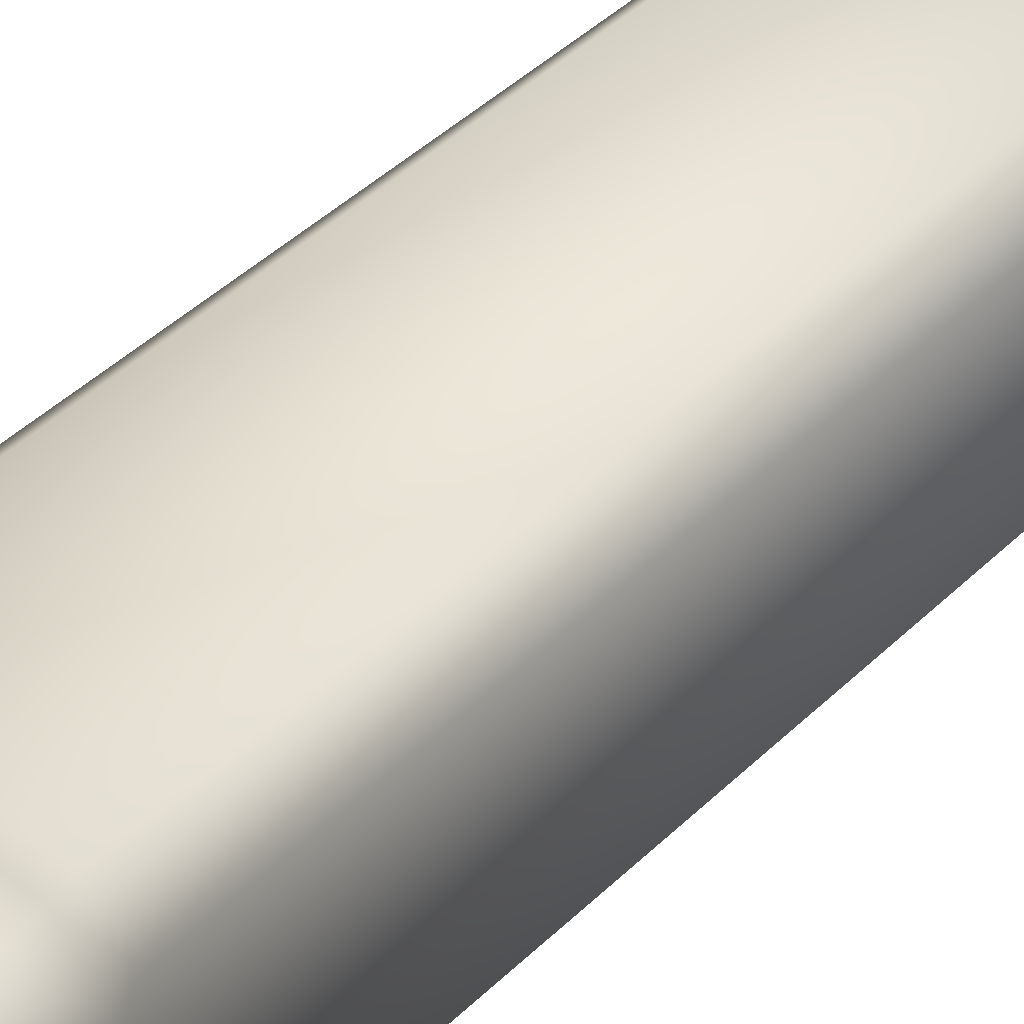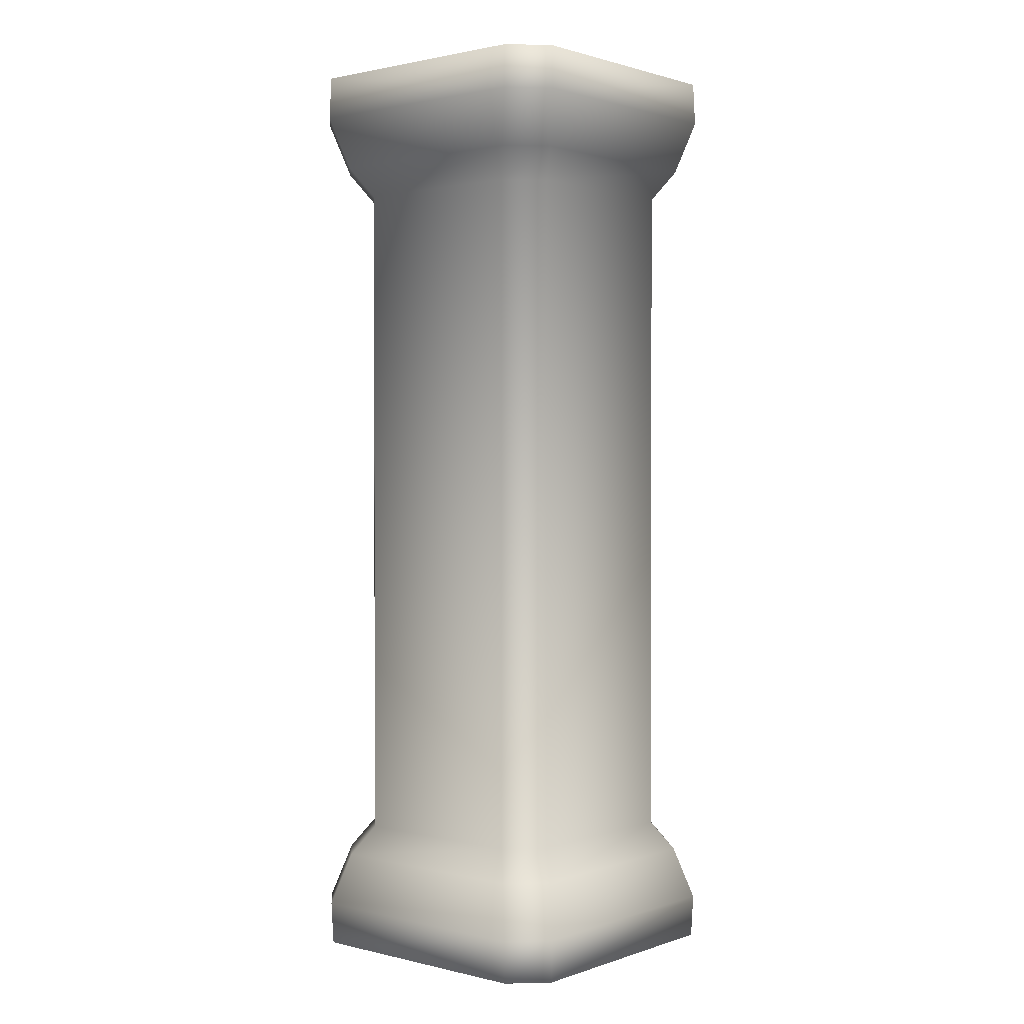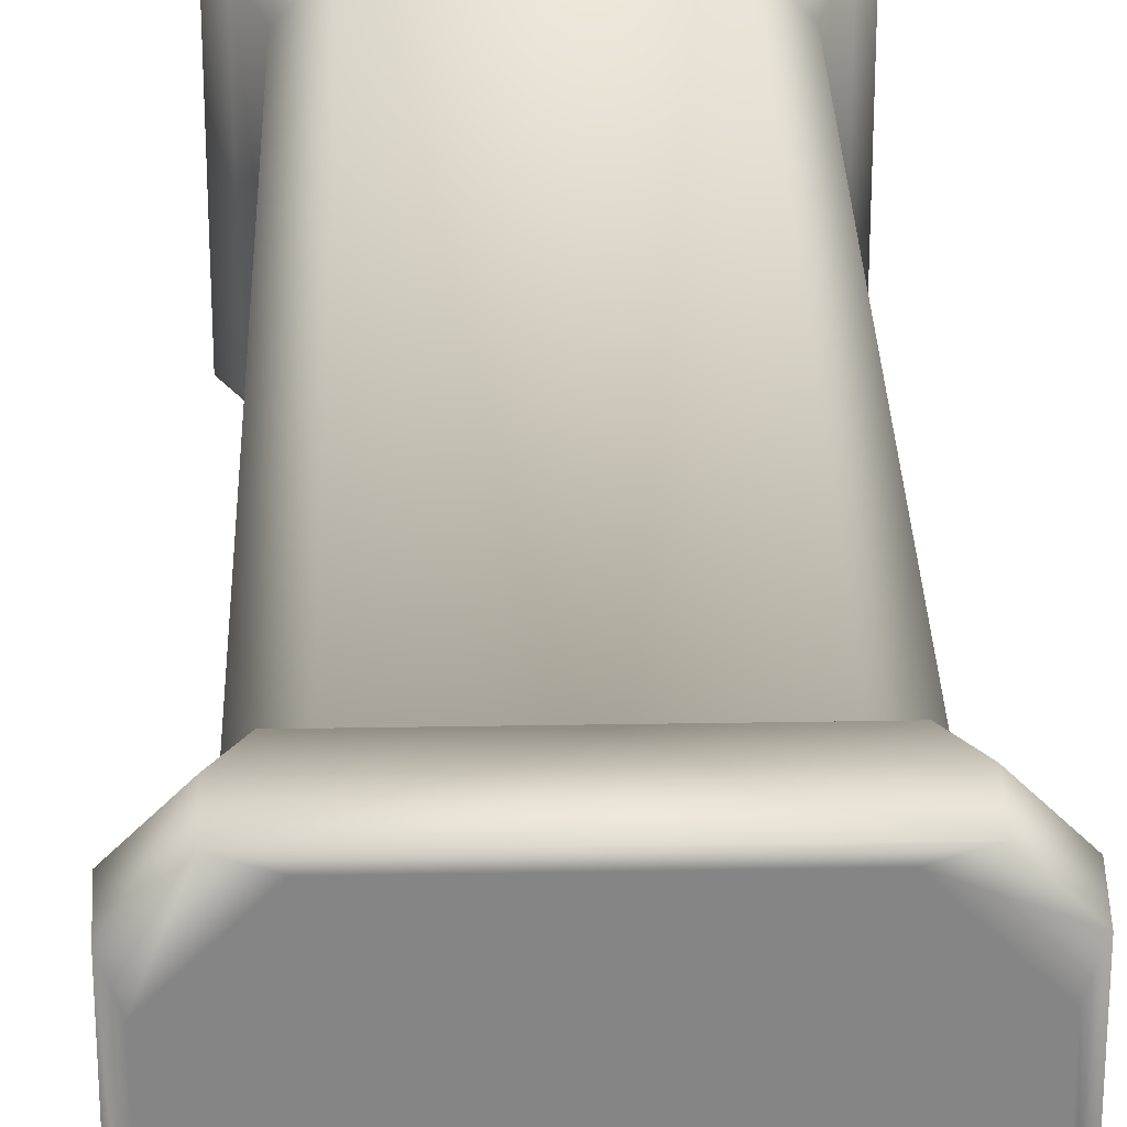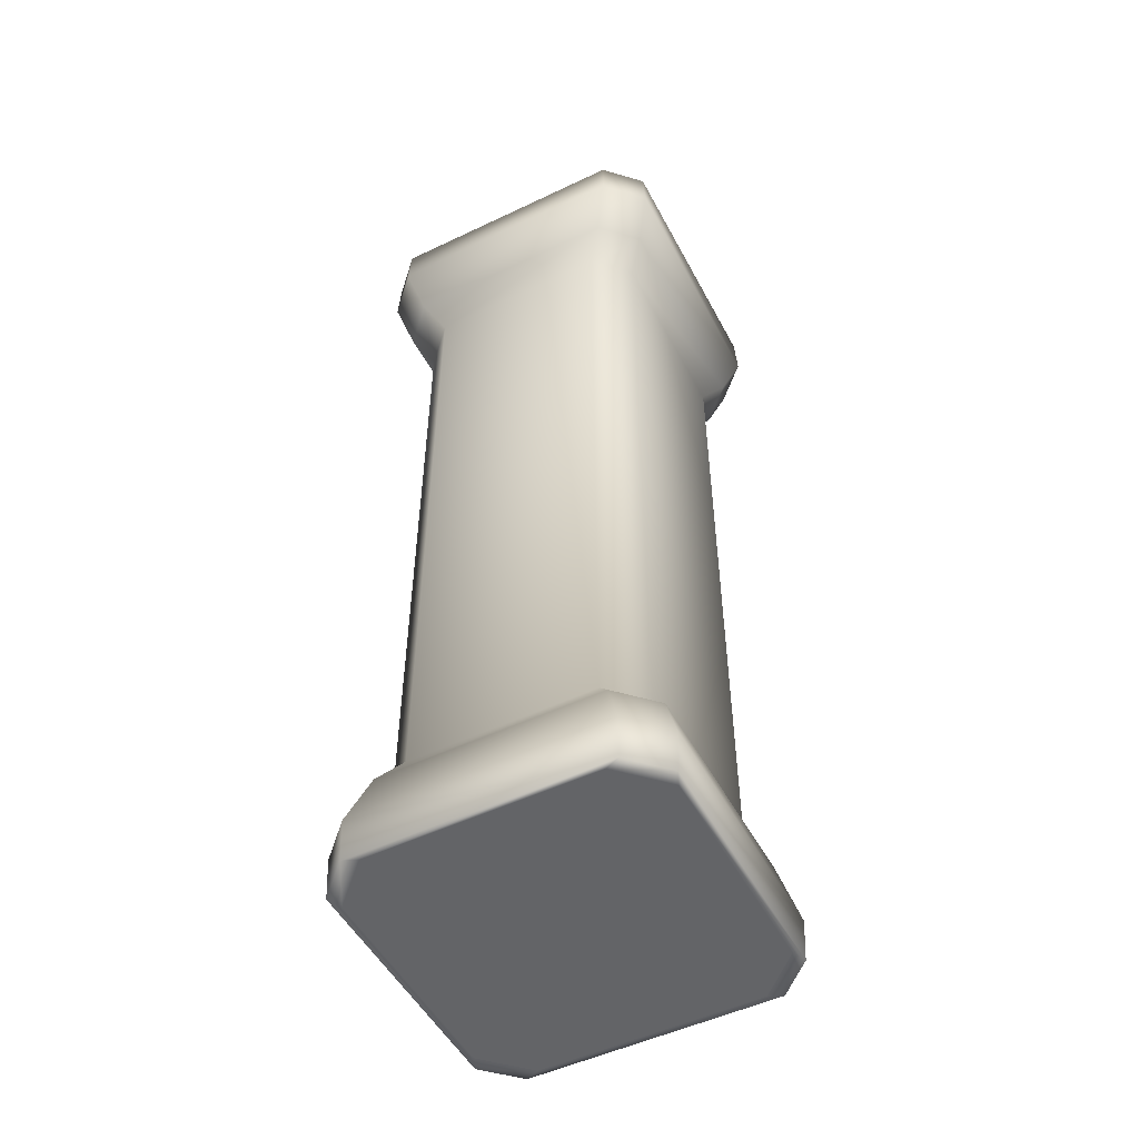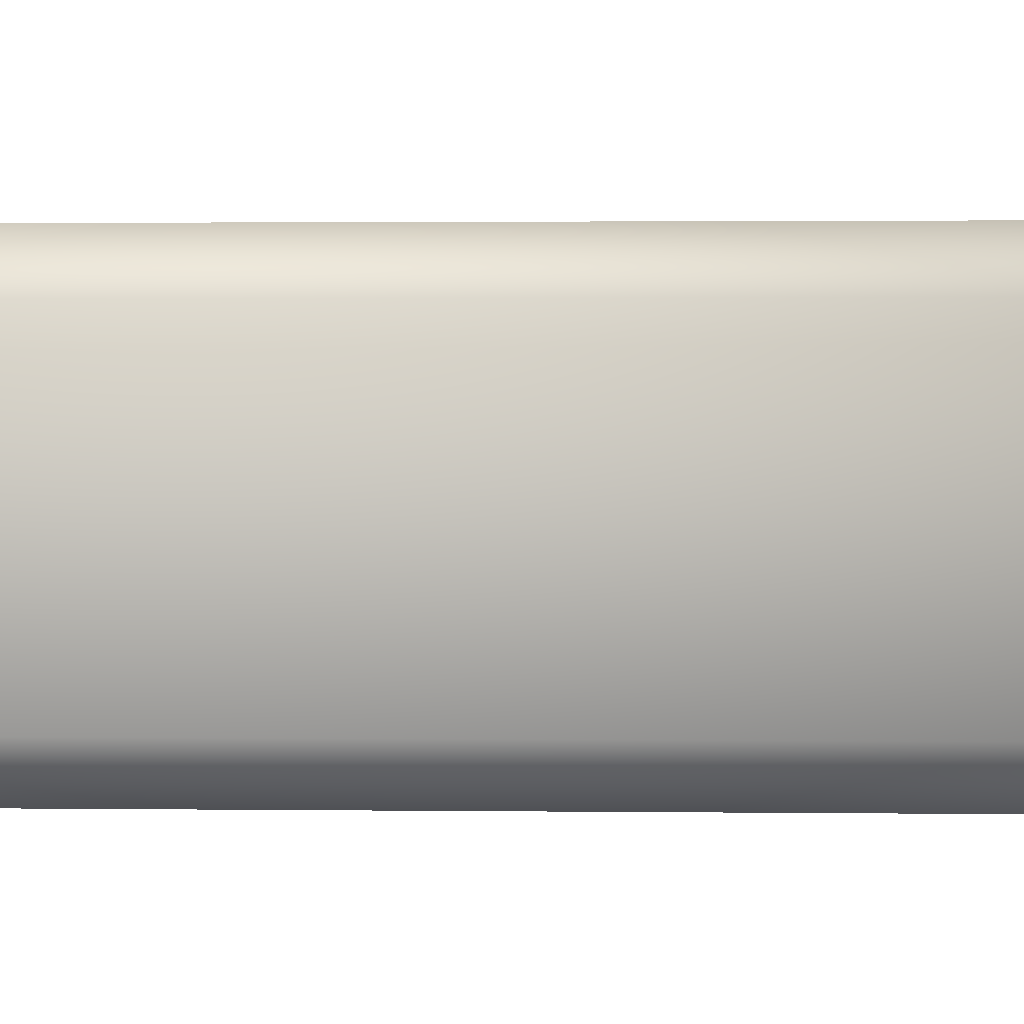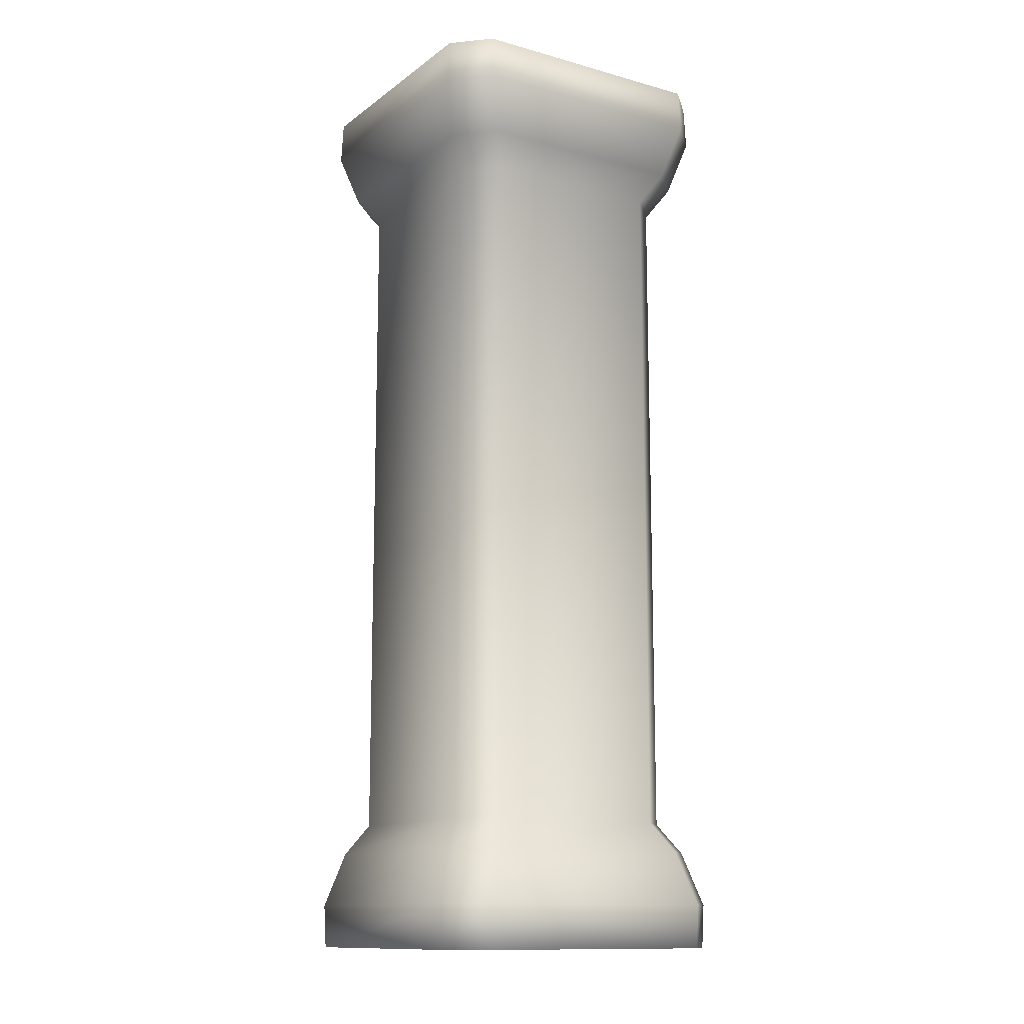
<metadata>
{"format":"obj","ext":"obj","renderer":"f3d","projection":"perspective","resolution":1024,"background":"white","views":[{"elev":44.4,"azim":-138.0,"up":"+Z"},{"elev":1.4,"azim":-139.7,"up":"+Y"},{"elev":28.4,"azim":178.5,"up":"+Z"},{"elev":-51.2,"azim":117.4,"up":"+Y"},{"elev":1.3,"azim":-86.3,"up":"+Z"},{"elev":-12.8,"azim":-32.3,"up":"+Y"}]}
</metadata>
<code>
o column-exterior-col
v -0.195 0 0.2411
v -0.2411 0 0.195
v -0.2411 3 0.195
v -0.195 3 0.2411
v -0.2411 0 -0.195
v -0.195 0 -0.2411
v -0.195 3 -0.2411
v -0.2411 3 -0.195
v 0.2411 0 0.195
v 0.195 0 0.2411
v 0.195 3 0.2411
v 0.2411 3 0.195
v 0.195 0 -0.2411
v 0.2411 0 -0.195
v 0.2411 3 -0.195
v 0.195 3 -0.2411
v -0.3958 0.4042 -0.2912
v -0.2912 0.4042 -0.3958
v 0.3958 2.596 0.2912
v -0.5 0 -0.3931
v -0.3931 0 -0.5
v -0.3931 0 0.5
v -0.5 0 0.3931
v -0.3931 3 0.5
v 0.3931 0 -0.5
v 0.5 0 -0.3931
v 0.5 3 -0.3931
v 0.3931 3 -0.5
v 0.5 0 0.3931
v 0.3931 0 0.5
v 0.3931 3 0.5
v 0.5 3 0.3931
v 0.3958 0.4042 0.2912
v -0.3958 0.4042 0.2912
v 0.3958 2.596 -0.2912
v -0.3958 2.596 -0.2912
v -0.2912 2.596 -0.3958
v -0.2633 0 -0.4059
v -0.4059 0 -0.2633
v -0.4059 0 0.2633
v -0.2633 0 0.4059
v -0.3054 3 0.4709
v -0.4709 3 0.3054
v -0.4709 3 -0.3054
v -0.3054 3 -0.4709
v 0.4059 0 -0.2633
v 0.2633 0 -0.4059
v 0.3054 3 -0.4709
v 0.4709 3 -0.3054
v 0.2633 0 0.4059
v 0.4059 0 0.2633
v 0.4709 3 0.3054
v 0.3054 3 0.4709
v -0.2912 0.4042 0.3958
v 0.3958 0.4042 -0.2912
v 0.2912 2.596 -0.3958
v 0.2912 0.4042 0.3958
v 0.2912 2.596 0.3958
v -0.3958 2.596 0.2912
v -0.2912 2.596 0.3958
v 0.2912 0.4042 -0.3958
v -0.5 3 0.3931
v -0.3931 3 -0.5
v -0.5 3 -0.3931
v -0.3481 0 -0.4804
v -0.4804 0 -0.3481
v -0.3481 0 0.4804
v -0.4804 0 0.3481
v 0.4804 0 -0.3481
v 0.3481 0 -0.4804
v 0.3481 0 0.4804
v 0.4804 0 0.3481
v -0.4563 2.692 -0.3471
v -0.5062 2.863 -0.3967
v -0.5062 2.863 0.3967
v -0.4563 2.692 0.3471
v 0.5062 0.1372 -0.3967
v 0.4563 0.3082 -0.3471
v 0.3967 0.1372 0.5062
v 0.3471 0.3082 0.4563
v 0.4563 0.3082 0.3471
v 0.5062 0.1372 0.3967
v -0.3967 2.863 0.5062
v -0.3471 2.692 0.4563
v -0.3471 2.692 -0.4563
v -0.3967 2.863 -0.5062
v -0.3471 0.3082 -0.4563
v -0.3967 0.1372 -0.5062
v 0.3471 0.3082 -0.4563
v 0.3967 0.1372 -0.5062
v -0.4563 0.3082 -0.3471
v -0.5062 0.1372 -0.3967
v 0.3471 2.692 0.4563
v 0.3967 2.863 0.5062
v 0.3967 2.863 -0.5062
v 0.3471 2.692 -0.4563
v -0.4563 0.3082 0.3471
v -0.5062 0.1372 0.3967
v -0.3967 0.1372 0.5062
v -0.3471 0.3082 0.4563
v 0.5062 2.863 -0.3967
v 0.4563 2.692 -0.3471
v 0.4563 2.692 0.3471
v 0.5062 2.863 0.3967
f 70 65 21 25
f 35 56 96 102
f 18 61 89 87
f 67 71 30 22
f 37 36 73 85
f 24 31 53 42
f 67 68 40 41
f 72 69 26 29
f 30 79 99 22
f 37 56 61 18
f 35 19 33 55
f 58 60 54 57
f 59 36 17 34
f 5 6 13 14 9 10 1 2
f 15 16 7 8 3 4 11 12
f 27 28 48 49
f 69 70 25 26
f 71 72 29 30
f 31 32 52 53
f 66 68 23 20
f 54 34 97 100
f 58 19 103 93
f 26 77 82 29
f 17 18 87 91
f 83 94 31 24
f 60 58 93 84
f 19 58 57 33
f 34 54 60 59
f 36 37 18 17
f 55 61 56 35
f 65 66 20 21
f 63 64 44 45
f 6 5 39 38
f 2 1 41 40
f 4 3 43 42
f 8 7 45 44
f 14 13 47 46
f 16 15 49 48
f 10 9 51 50
f 12 11 53 52
f 5 2 40 39
f 13 6 38 47
f 9 14 46 51
f 1 10 50 41
f 3 8 44 43
f 15 12 52 49
f 7 16 48 45
f 11 4 42 53
f 101 95 28 27
f 94 104 32 31
f 75 83 24 62
f 76 73 36 59
f 102 103 19 35
f 32 104 101 27
f 88 90 25 21
f 100 80 57 54
f 81 78 55 33
f 85 96 56 37
f 59 60 84 76
f 82 79 30 29
f 98 92 20 23
f 61 55 78 89
f 34 17 91 97
f 28 95 86 63
f 33 57 80 81
f 90 77 26 25
f 92 88 21 20
f 86 74 64 63
f 99 98 23 22
f 43 44 64 62
f 42 43 62 24
f 49 52 32 27
f 45 48 28 63
f 38 39 66 65
f 39 40 68 66
f 50 51 72 71
f 46 47 70 69
f 51 46 69 72
f 22 23 68 67
f 41 50 71 67
f 47 38 65 70
f 98 99 100 97
f 92 98 97 91
f 94 83 84 93
f 78 81 82 77
f 88 92 91 87
f 80 100 99 79
f 96 85 86 95
f 79 82 81 80
f 95 101 102 96
f 104 94 93 103
f 74 86 85 73
f 83 75 76 84
f 103 102 101 104
f 90 88 87 89
f 77 90 89 78
f 73 76 75 74
f 62 64 74 75

</code>
